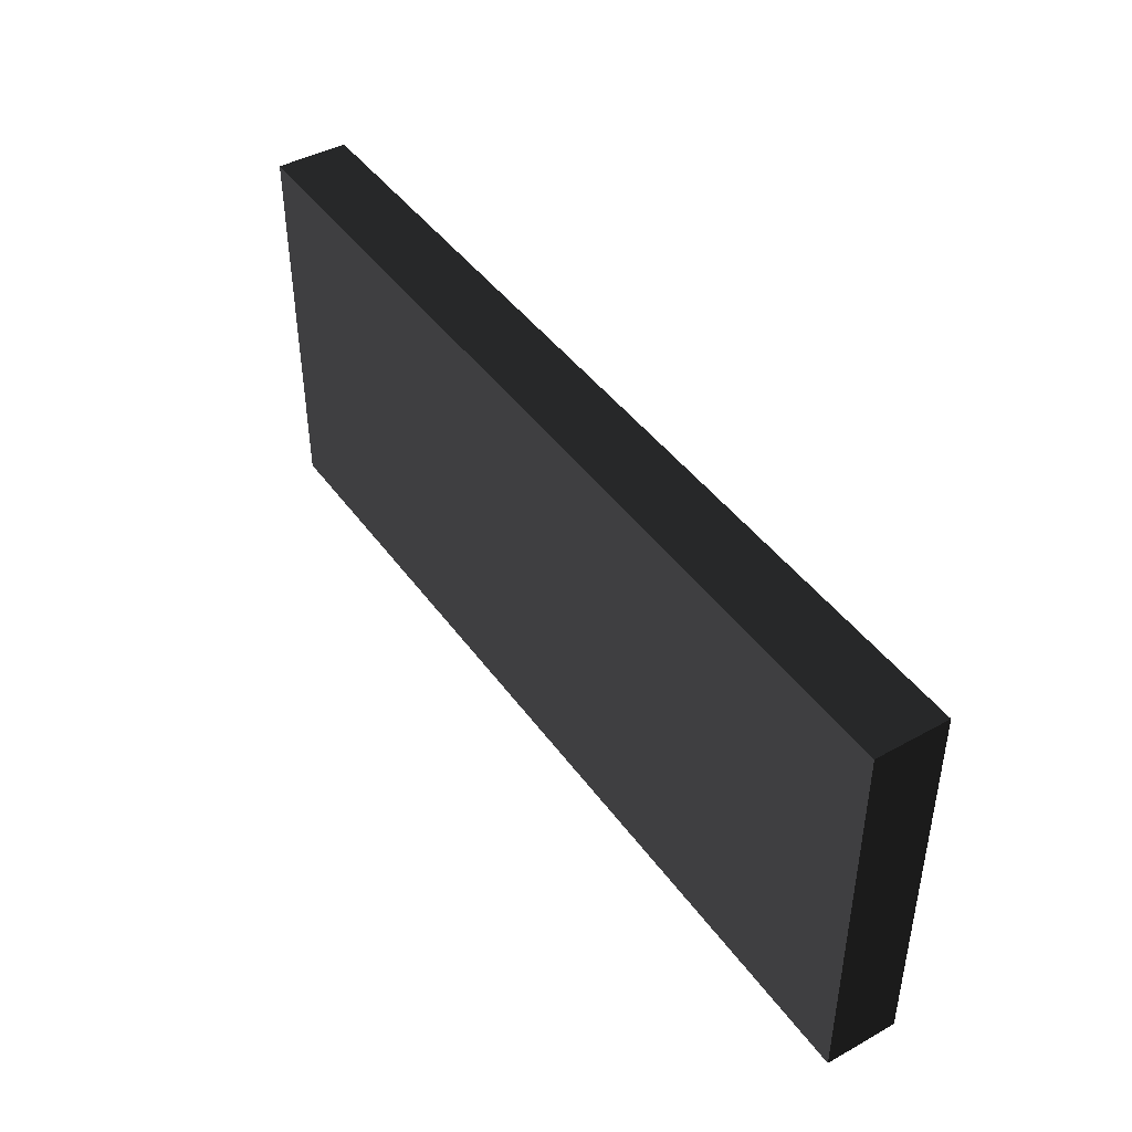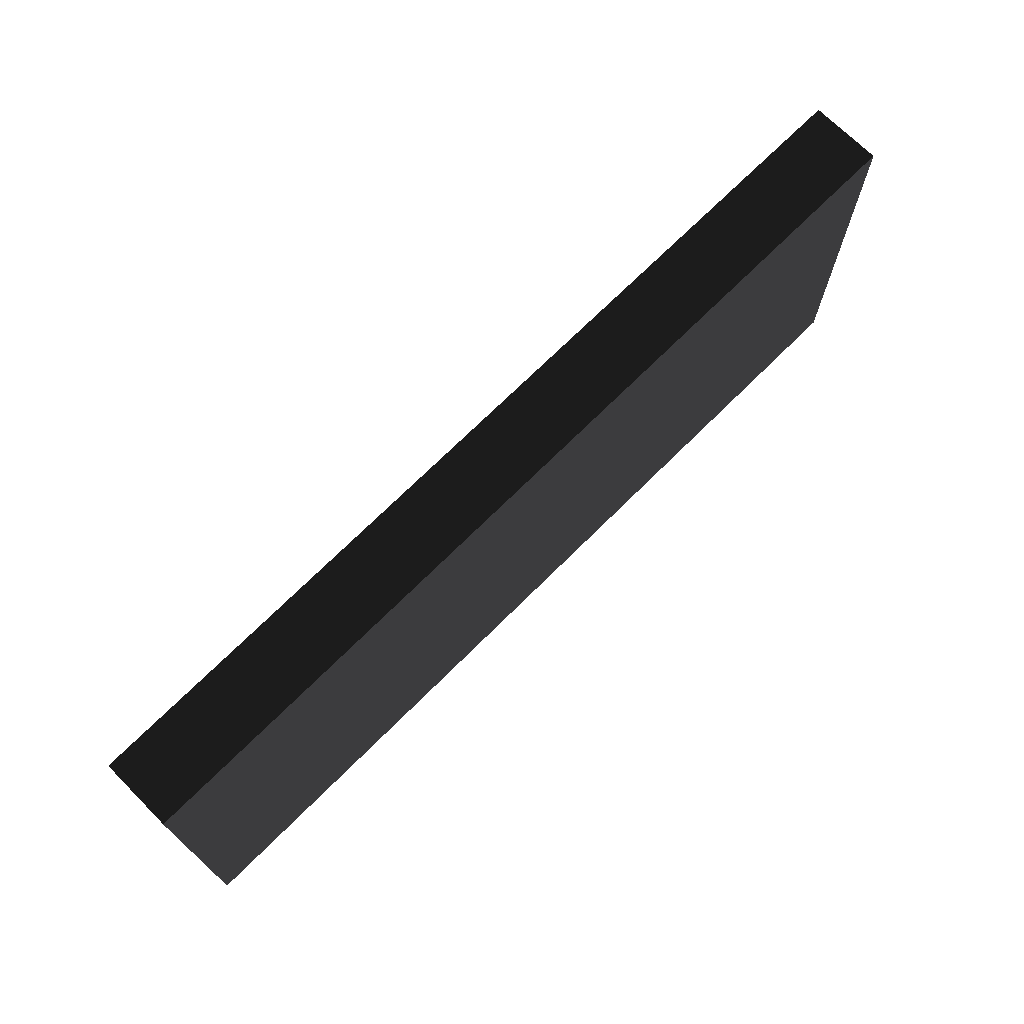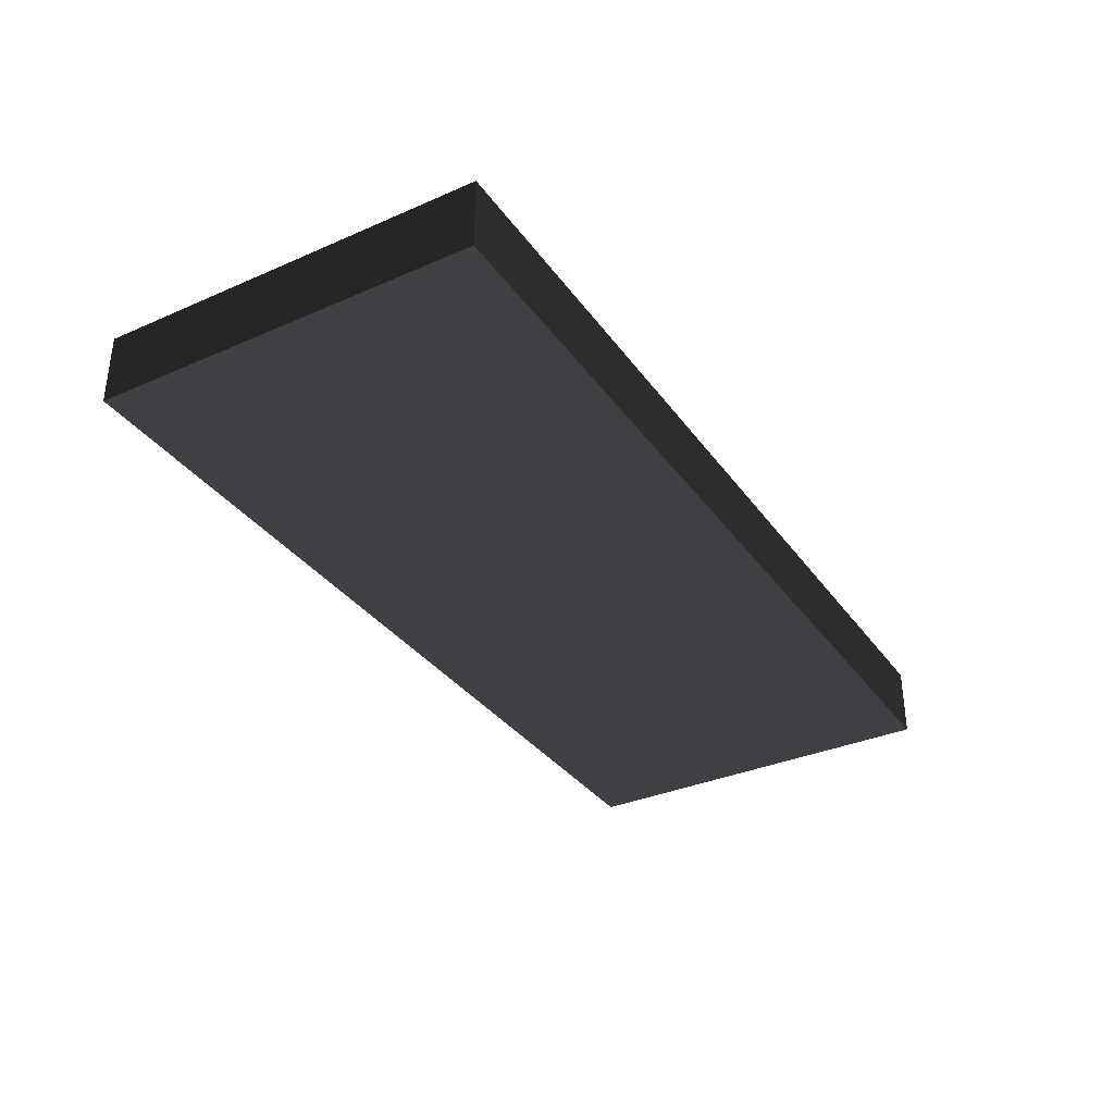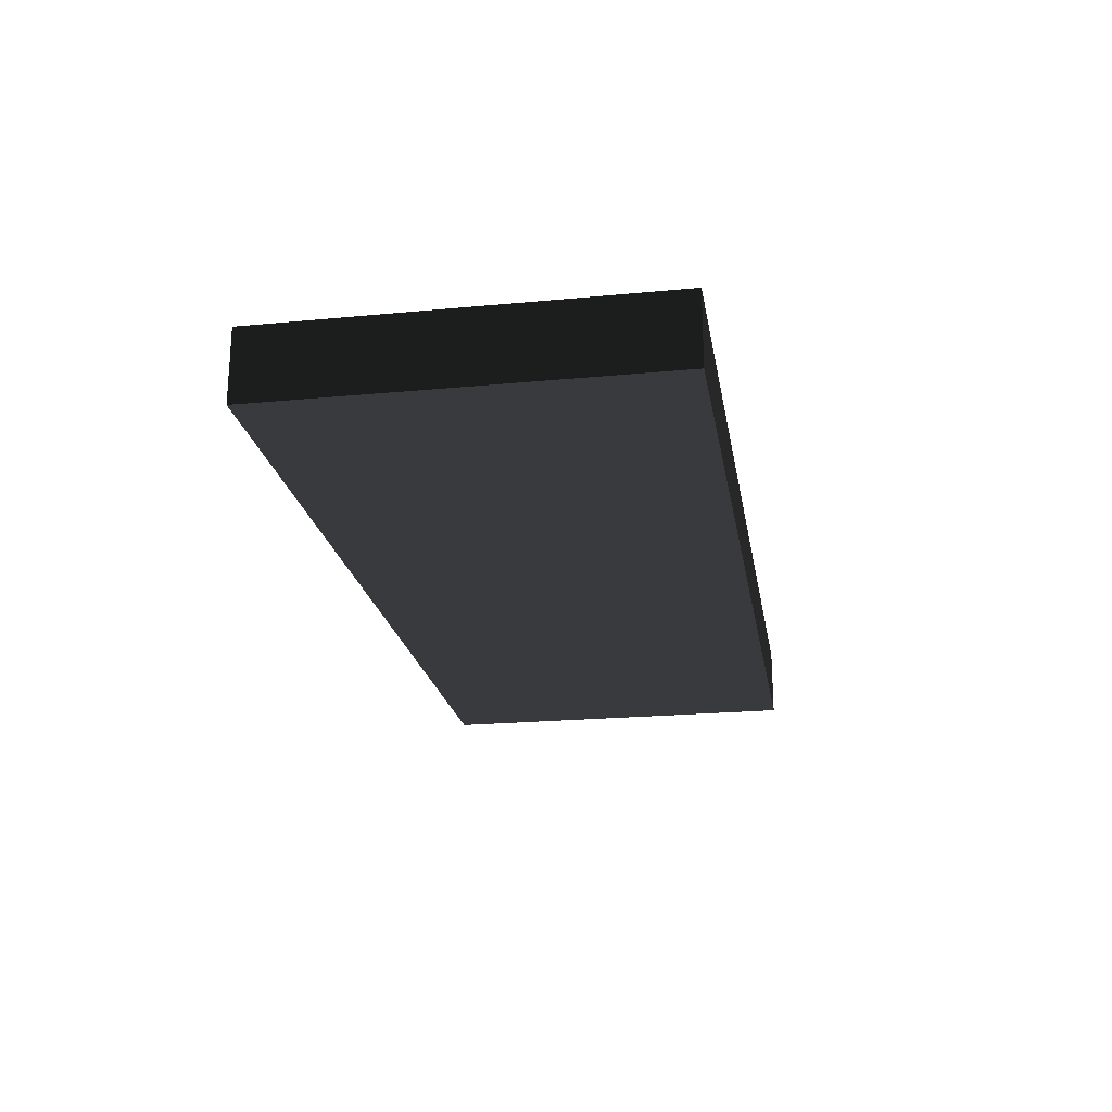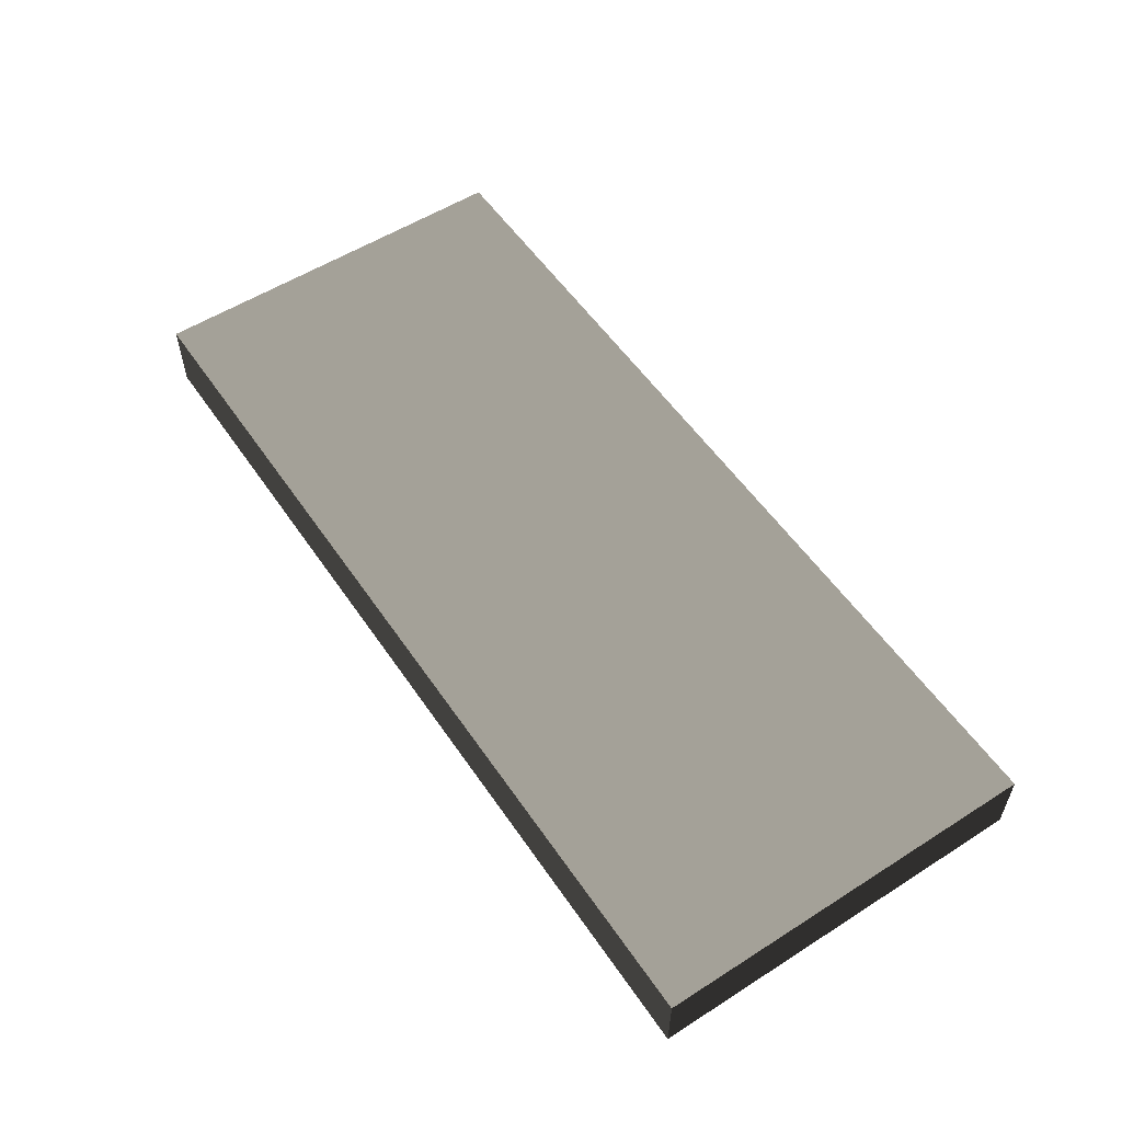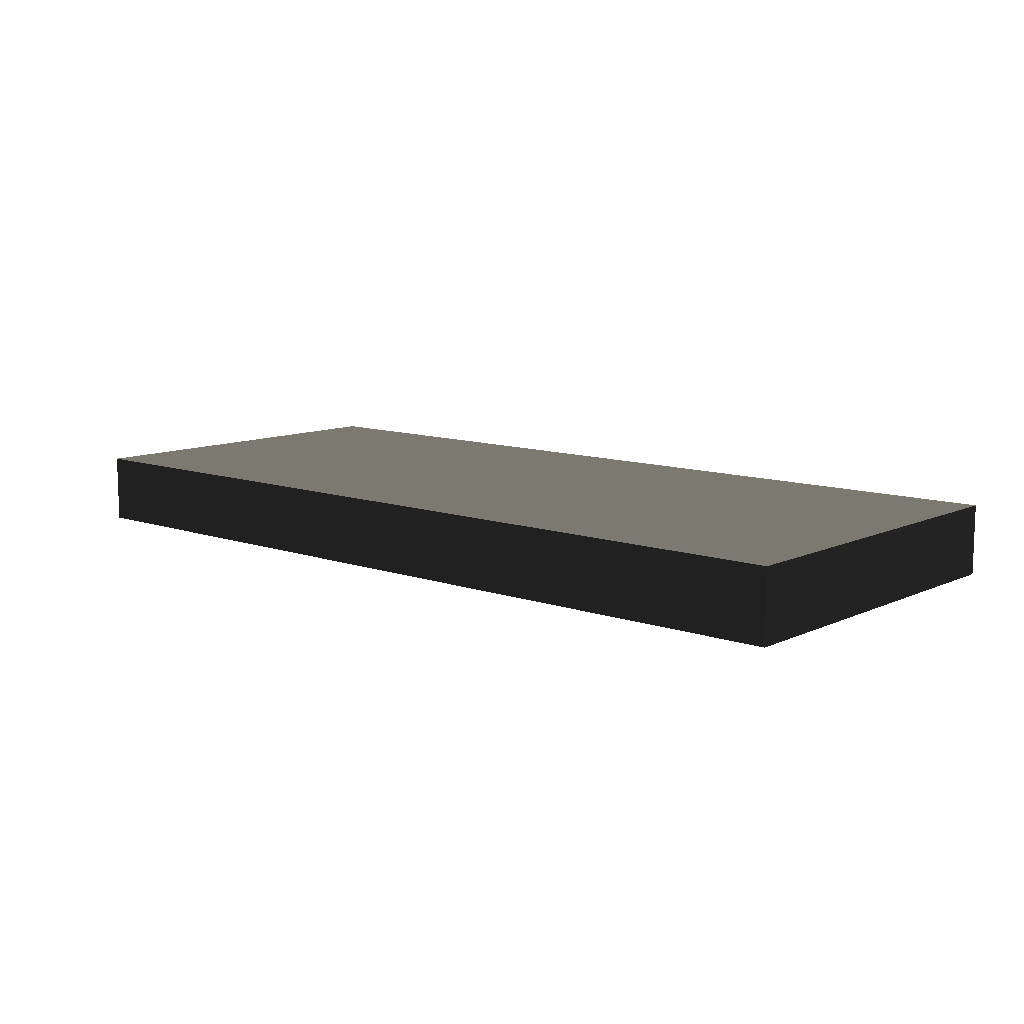
<metadata>
{"format":"obj","ext":"obj","renderer":"f3d","projection":"perspective","resolution":1024,"background":"white","views":[{"elev":43.6,"azim":56.9,"up":"+Y"},{"elev":71.2,"azim":-44.9,"up":"+Y"},{"elev":-34.2,"azim":120.5,"up":"+Z"},{"elev":-21.7,"azim":99.5,"up":"+Z"},{"elev":55.3,"azim":56.2,"up":"+Z"},{"elev":10.5,"azim":41.2,"up":"+Z"}]}
</metadata>
<code>
v -1.6 2.825 -0.125 0.698 0.698 0.698 #1
v -1.6 4.175 -0.125 0.698 0.698 0.698 #1
v 1.6 4.175 -0.125 0.698 0.698 0.698 #1
v -1.6 2.825 -0.125 0.698 0.698 0.698 #1
v 1.6 4.175 -0.125 0.698 0.698 0.698 #1
v 1.6 2.825 -0.125 0.698 0.698 0.698 #1
v -1.6 4.175 0.125 0.698 0.698 0.698 #1
v 1.6 4.175 0.125 0.698 0.698 0.698 #1
v 1.6 4.175 -0.125 0.698 0.698 0.698 #1
v -1.6 4.175 0.125 0.698 0.698 0.698 #1
v 1.6 4.175 -0.125 0.698 0.698 0.698 #1
v -1.6 4.175 -0.125 0.698 0.698 0.698 #1
v -1.6 2.825 0.125 0.698 0.698 0.698 #1
v -1.6 4.175 0.125 0.698 0.698 0.698 #1
v -1.6 4.175 -0.125 0.698 0.698 0.698 #1
v -1.6 2.825 0.125 0.698 0.698 0.698 #1
v -1.6 4.175 -0.125 0.698 0.698 0.698 #1
v -1.6 2.825 -0.125 0.698 0.698 0.698 #1
v 1.6 2.825 0.125 0.698 0.698 0.698 #1
v -1.6 2.825 0.125 0.698 0.698 0.698 #1
v -1.6 2.825 -0.125 0.698 0.698 0.698 #1
v 1.6 2.825 0.125 0.698 0.698 0.698 #1
v -1.6 2.825 -0.125 0.698 0.698 0.698 #1
v 1.6 2.825 -0.125 0.698 0.698 0.698 #1
v 1.6 4.175 0.125 0.698 0.698 0.698 #1
v 1.6 2.825 0.125 0.698 0.698 0.698 #1
v 1.6 2.825 -0.125 0.698 0.698 0.698 #1
v 1.6 4.175 0.125 0.698 0.698 0.698 #1
v 1.6 2.825 -0.125 0.698 0.698 0.698 #1
v 1.6 4.175 -0.125 0.698 0.698 0.698 #1
v 1.6 4.175 0.125 0.698 0.698 0.698 #1
v -1.6 4.175 0.125 0.698 0.698 0.698 #1
v -1.6 2.825 0.125 0.698 0.698 0.698 #1
v 1.6 4.175 0.125 0.698 0.698 0.698 #1
v -1.6 2.825 0.125 0.698 0.698 0.698 #1
v 1.6 2.825 0.125 0.698 0.698 0.698 #1
f 1 2 3
f 4 5 6
f 7 8 9
f 10 11 12
f 13 14 15
f 16 17 18
f 19 20 21
f 22 23 24
f 25 26 27
f 28 29 30
f 31 32 33
f 34 35 36

</code>
